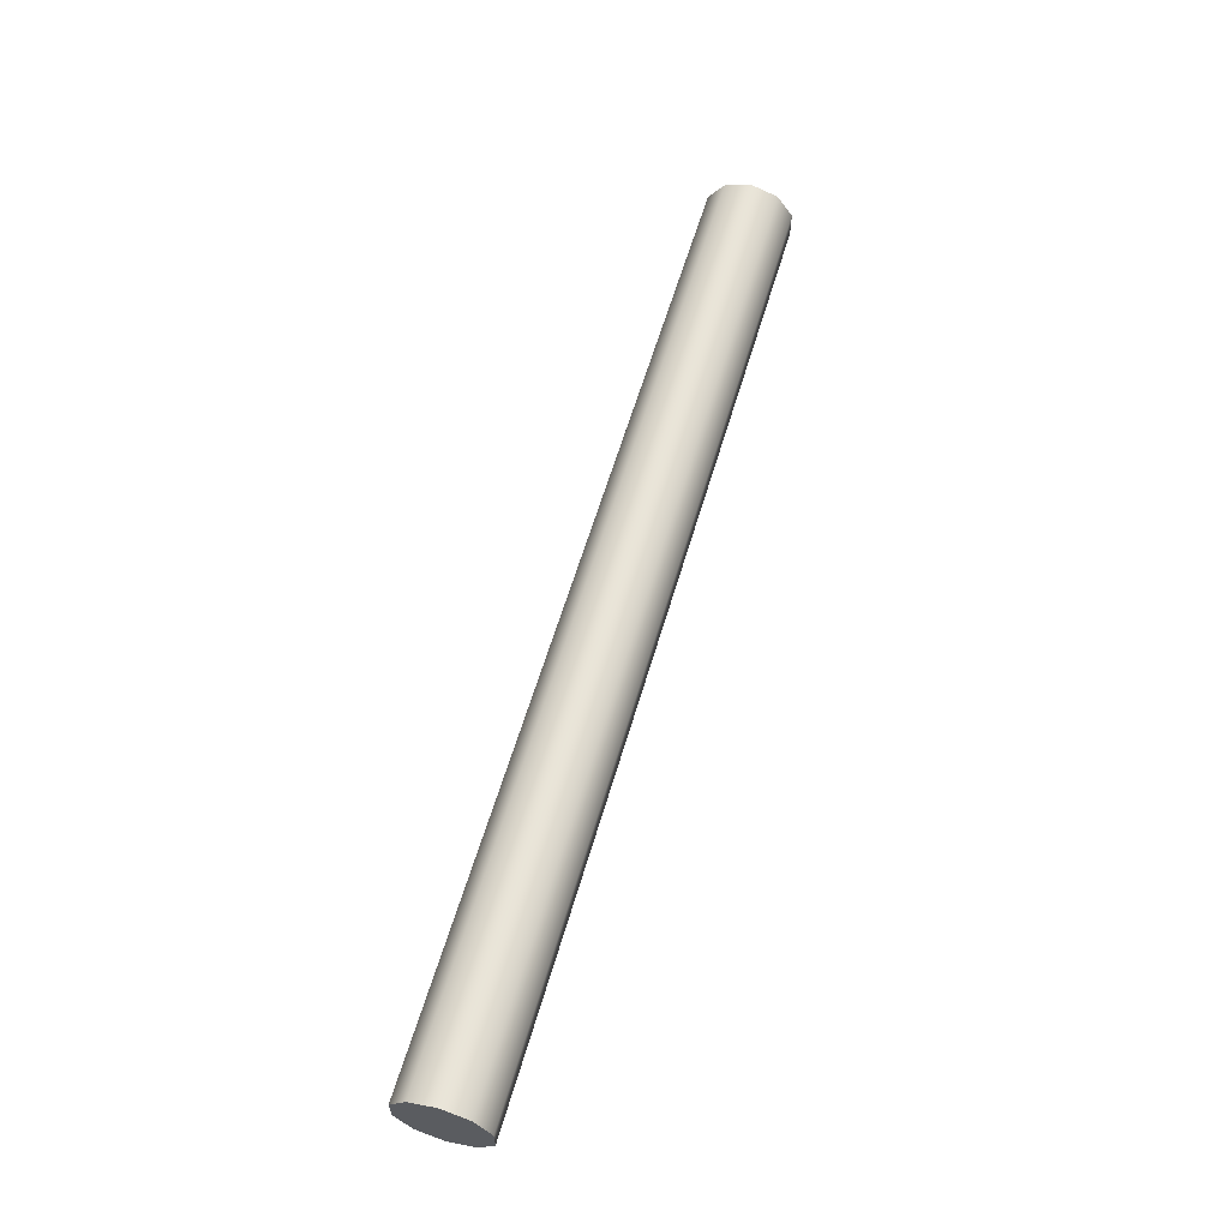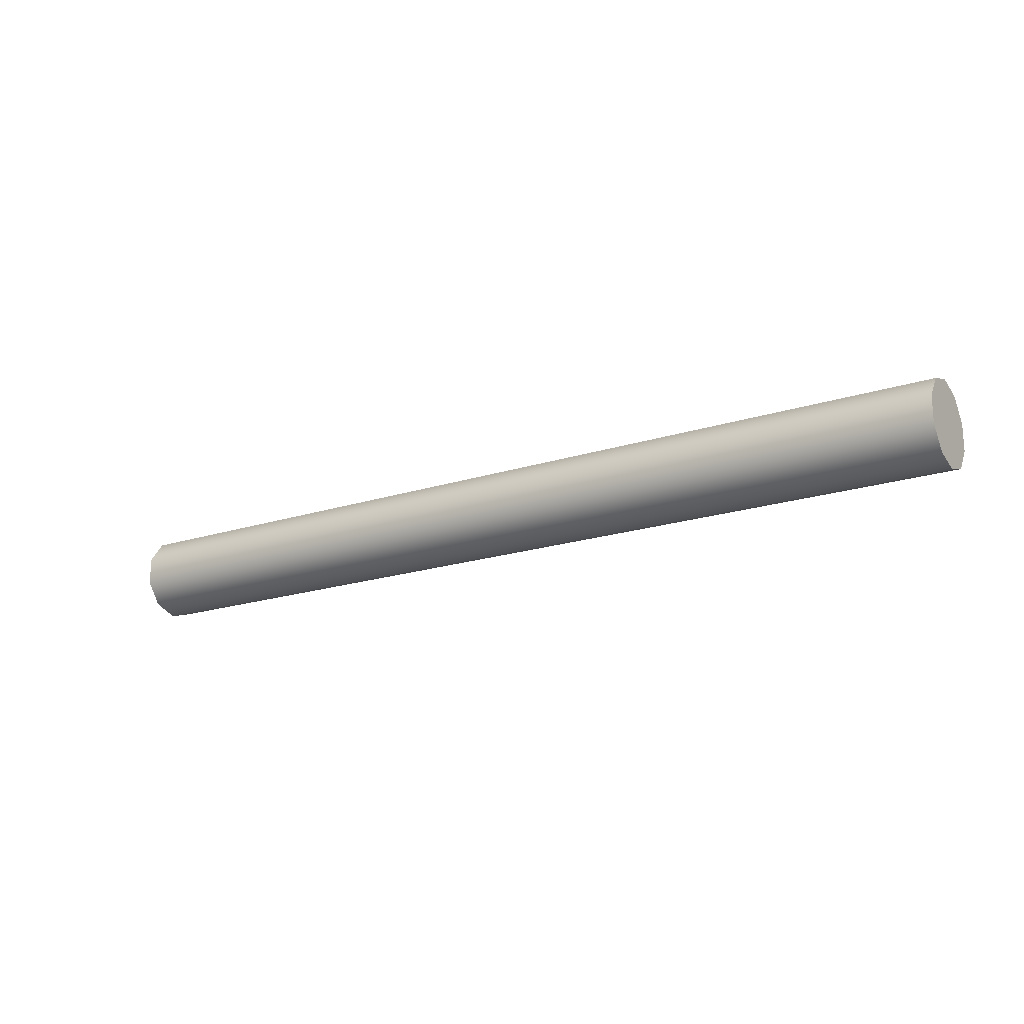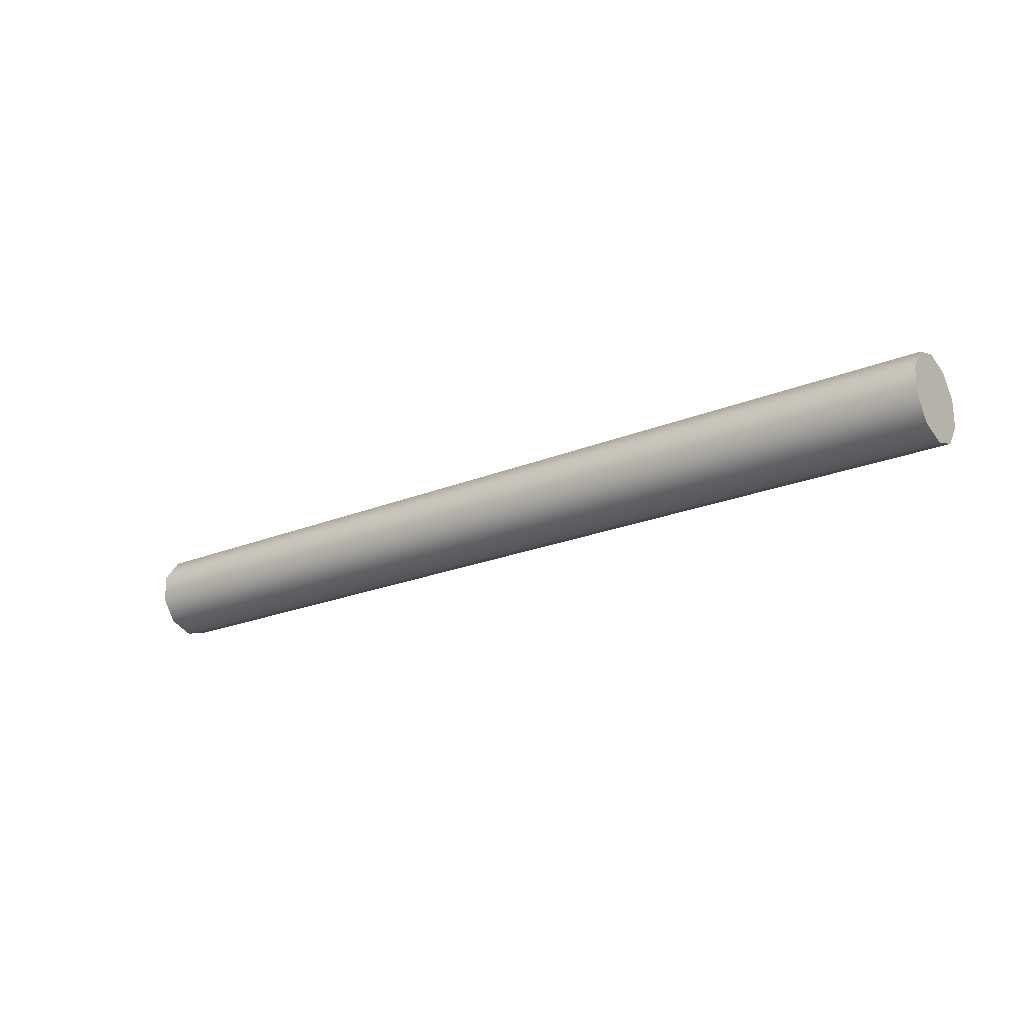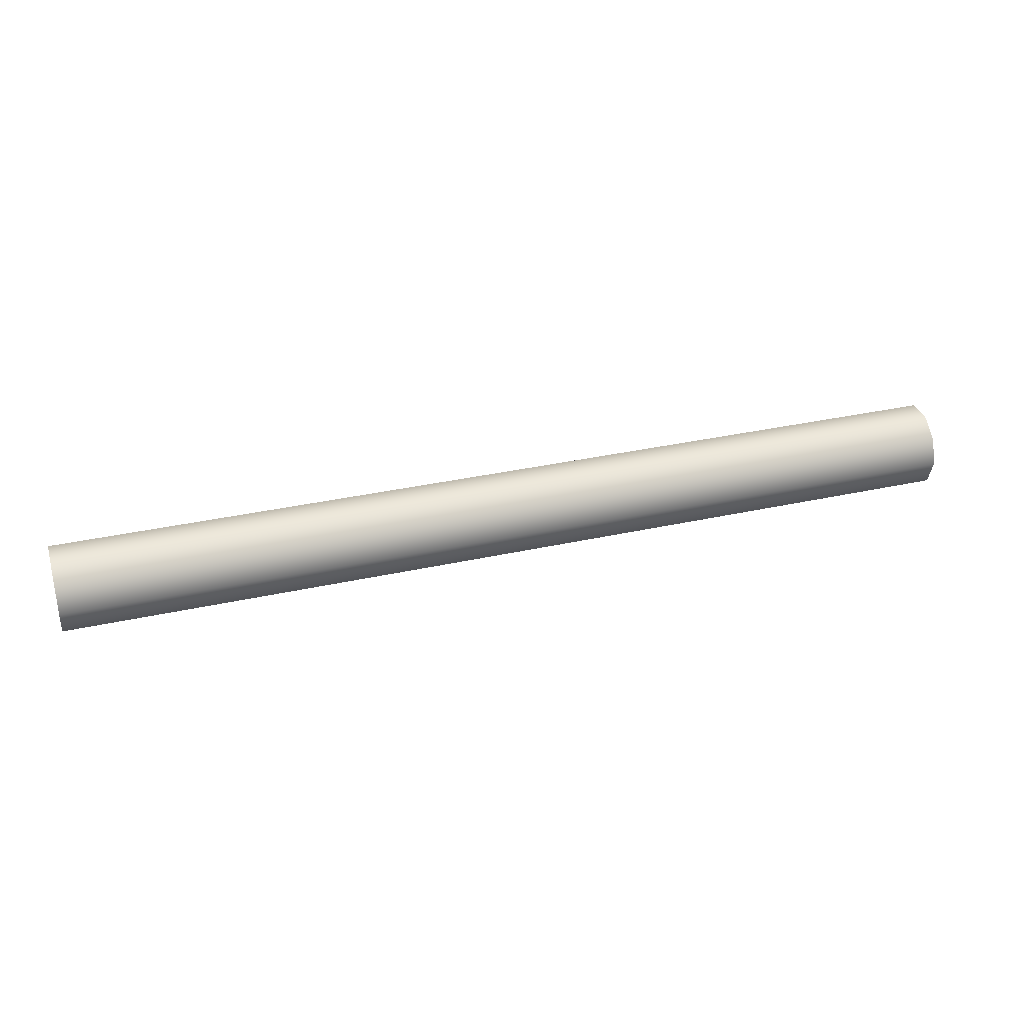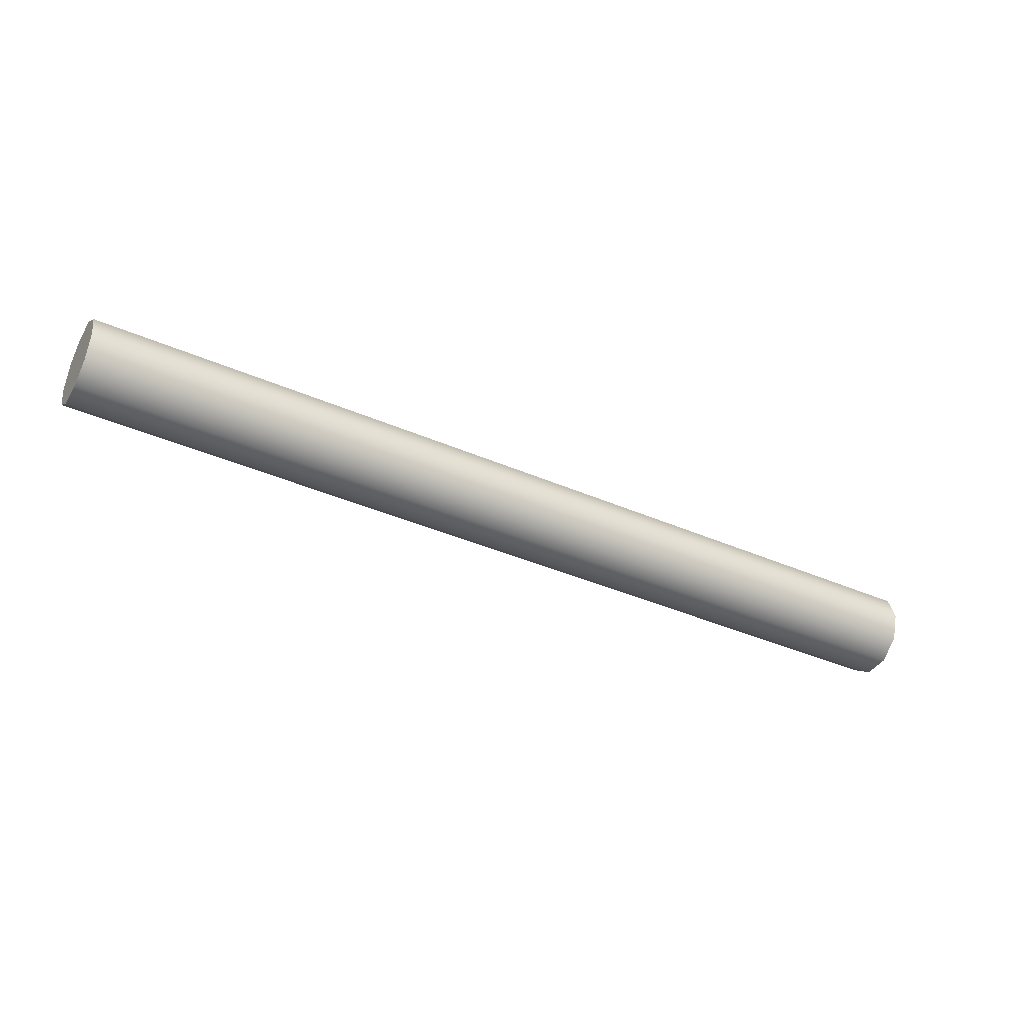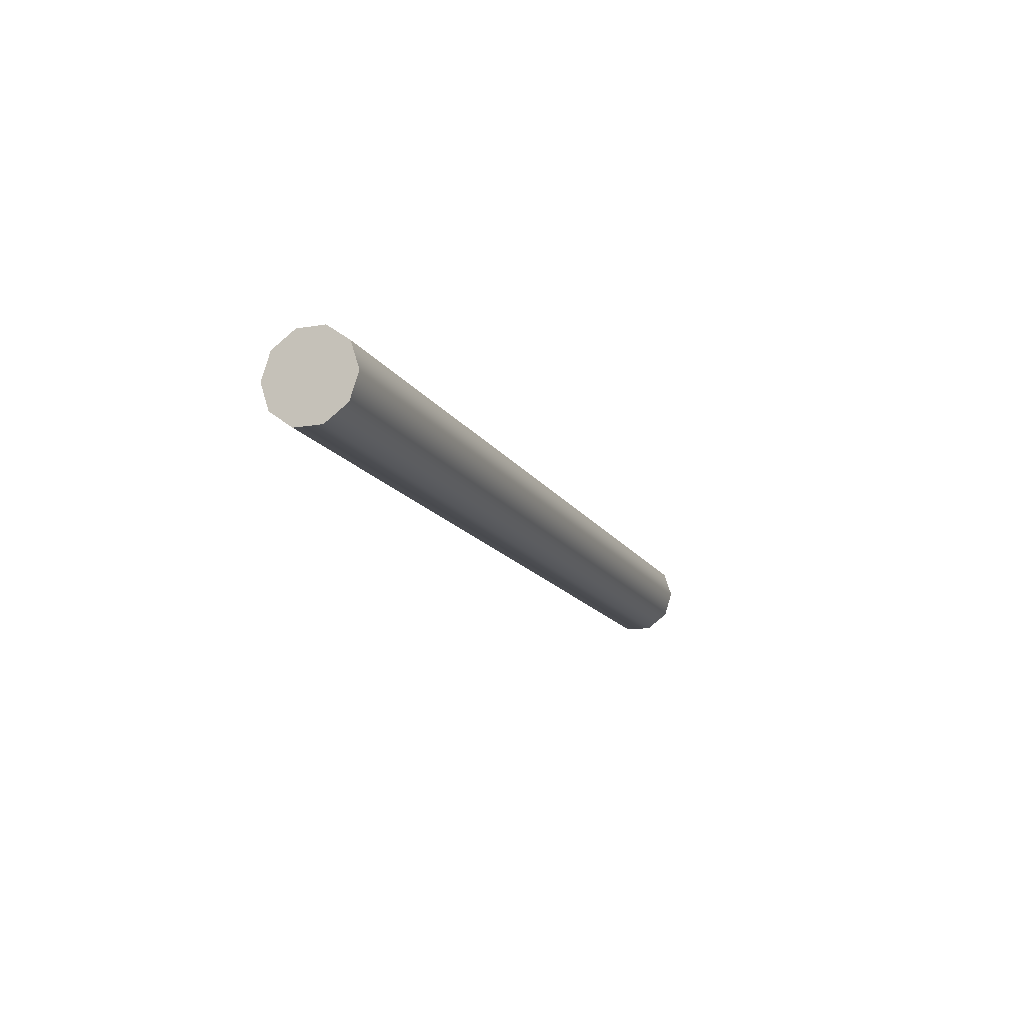
<metadata>
{"format":"obj","ext":"obj","renderer":"f3d","projection":"perspective","resolution":1024,"background":"white","views":[{"elev":60.1,"azim":106.3,"up":"+Y"},{"elev":-18.8,"azim":-147.9,"up":"+Y"},{"elev":-22.1,"azim":35.6,"up":"+Y"},{"elev":33.3,"azim":162.9,"up":"+Z"},{"elev":-39.4,"azim":-28.5,"up":"+Z"},{"elev":-14.4,"azim":110.3,"up":"+Z"}]}
</metadata>
<code>
v  4.024 -0.3306 -0
v  4.024 -0.2675 -0.1943
v  4.024 -0 -0
v  4.024 -0.1022 -0.3144
v  4.024 0.1022 -0.3144
v  4.024 0.2675 -0.1943
v  4.024 0.3306 0
v  4.024 0.2675 0.1943
v  4.024 0.1022 0.3144
v  4.024 -0.1022 0.3144
v  4.024 -0.2675 0.1943
g Tobacco
f 1 2 3
f 2 4 3
f 4 5 3
f 5 6 3
f 6 7 3
f 7 8 3
f 8 9 3
f 9 10 3
f 10 11 3
f 11 1 3
v  4.024 -0.3797 -0
v  4.024 -0.3072 -0.2232
v  4.024 -0.2675 -0.1943
v  4.024 -0.3306 -0
v  4.024 -0.1173 -0.3611
v  4.024 -0.1022 -0.3144
v  4.024 0.1173 -0.3611
v  4.024 0.1022 -0.3144
v  4.024 0.3072 -0.2232
v  4.024 0.2675 -0.1943
v  4.024 0.3797 0
v  4.024 0.3306 0
v  4.024 0.3072 0.2232
v  4.024 0.2675 0.1943
v  4.024 0.1173 0.3611
v  4.024 0.1022 0.3144
v  4.024 -0.1173 0.3611
v  4.024 -0.1022 0.3144
v  4.024 -0.3072 0.2232
v  4.024 -0.2675 0.1943
v  -1.793 -0.3797 -0
v  -1.793 -0.3072 -0.2232
v  -1.793 -0.1173 -0.3611
v  -1.793 0.1173 -0.3611
v  -1.793 0.3072 -0.2232
v  -1.793 0.3797 0
v  -1.793 0.3072 0.2232
v  -1.793 0.1173 0.3611
v  -1.793 -0.1173 0.3611
v  -1.793 -0.3072 0.2232
v  -4.024 -0.2675 -0.1943
v  -4.024 -0.3306 -0
v  -4.024 0 -0
v  -4.024 -0.1022 -0.3144
v  -4.024 0.1022 -0.3144
v  -4.024 0.2675 -0.1943
v  -4.024 0.3306 0
v  -4.024 0.2675 0.1943
v  -4.024 0.1022 0.3144
v  -4.024 -0.1022 0.3144
v  -4.024 -0.2675 0.1943
g cigarette
f 12 13 14 15
f 13 16 17 14
f 16 18 19 17
f 18 20 21 19
f 20 22 23 21
f 22 24 25 23
f 24 26 27 25
f 26 28 29 27
f 28 30 31 29
f 30 12 15 31
f 13 12 32 33
f 16 13 33 34
f 18 16 34 35
f 20 18 35 36
f 22 20 36 37
f 24 22 37 38
f 26 24 38 39
f 28 26 39 40
f 30 28 40 41
f 12 30 41 32
f 42 43 44
f 45 42 44
f 46 45 44
f 47 46 44
f 48 47 44
f 49 48 44
f 50 49 44
f 51 50 44
f 52 51 44
f 43 52 44
v  -4.024 -0.3072 -0.2232
v  -1.793 -0.3072 -0.2232
v  -1.793 -0.3797 -0
v  -4.024 -0.3797 -0
v  -4.024 -0.1173 -0.3611
v  -1.793 -0.1173 -0.3611
v  -4.024 0.1173 -0.3611
v  -1.793 0.1173 -0.3611
v  -4.024 0.3072 -0.2232
v  -1.793 0.3072 -0.2232
v  -4.024 0.3797 0
v  -1.793 0.3797 0
v  -4.024 0.3072 0.2232
v  -1.793 0.3072 0.2232
v  -4.024 0.1173 0.3611
v  -1.793 0.1173 0.3611
v  -4.024 -0.1173 0.3611
v  -1.793 -0.1173 0.3611
v  -4.024 -0.3072 0.2232
v  -1.793 -0.3072 0.2232
v  -4.024 -0.3306 -0
v  -4.024 -0.2675 -0.1943
v  -4.024 -0.1022 -0.3144
v  -4.024 0.1022 -0.3144
v  -4.024 0.2675 -0.1943
v  -4.024 0.3306 0
v  -4.024 0.2675 0.1943
v  -4.024 0.1022 0.3144
v  -4.024 -0.1022 0.3144
v  -4.024 -0.2675 0.1943
g Fliter
f 53 54 55 56
f 57 58 54 53
f 59 60 58 57
f 61 62 60 59
f 63 64 62 61
f 65 66 64 63
f 67 68 66 65
f 69 70 68 67
f 71 72 70 69
f 56 55 72 71
f 53 56 73 74
f 57 53 74 75
f 59 57 75 76
f 61 59 76 77
f 63 61 77 78
f 65 63 78 79
f 67 65 79 80
f 69 67 80 81
f 71 69 81 82
f 56 71 82 73

</code>
